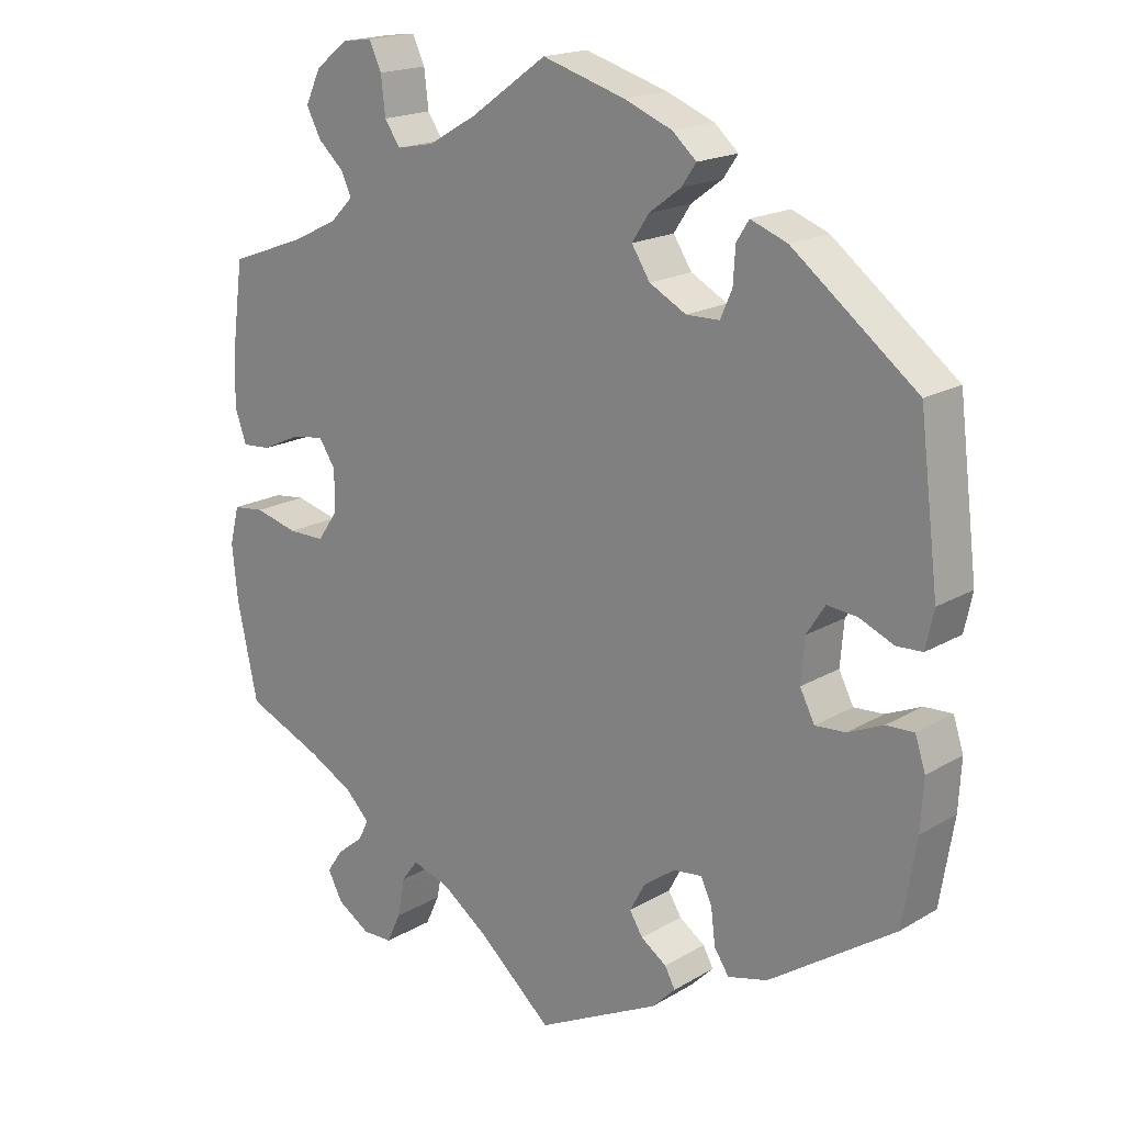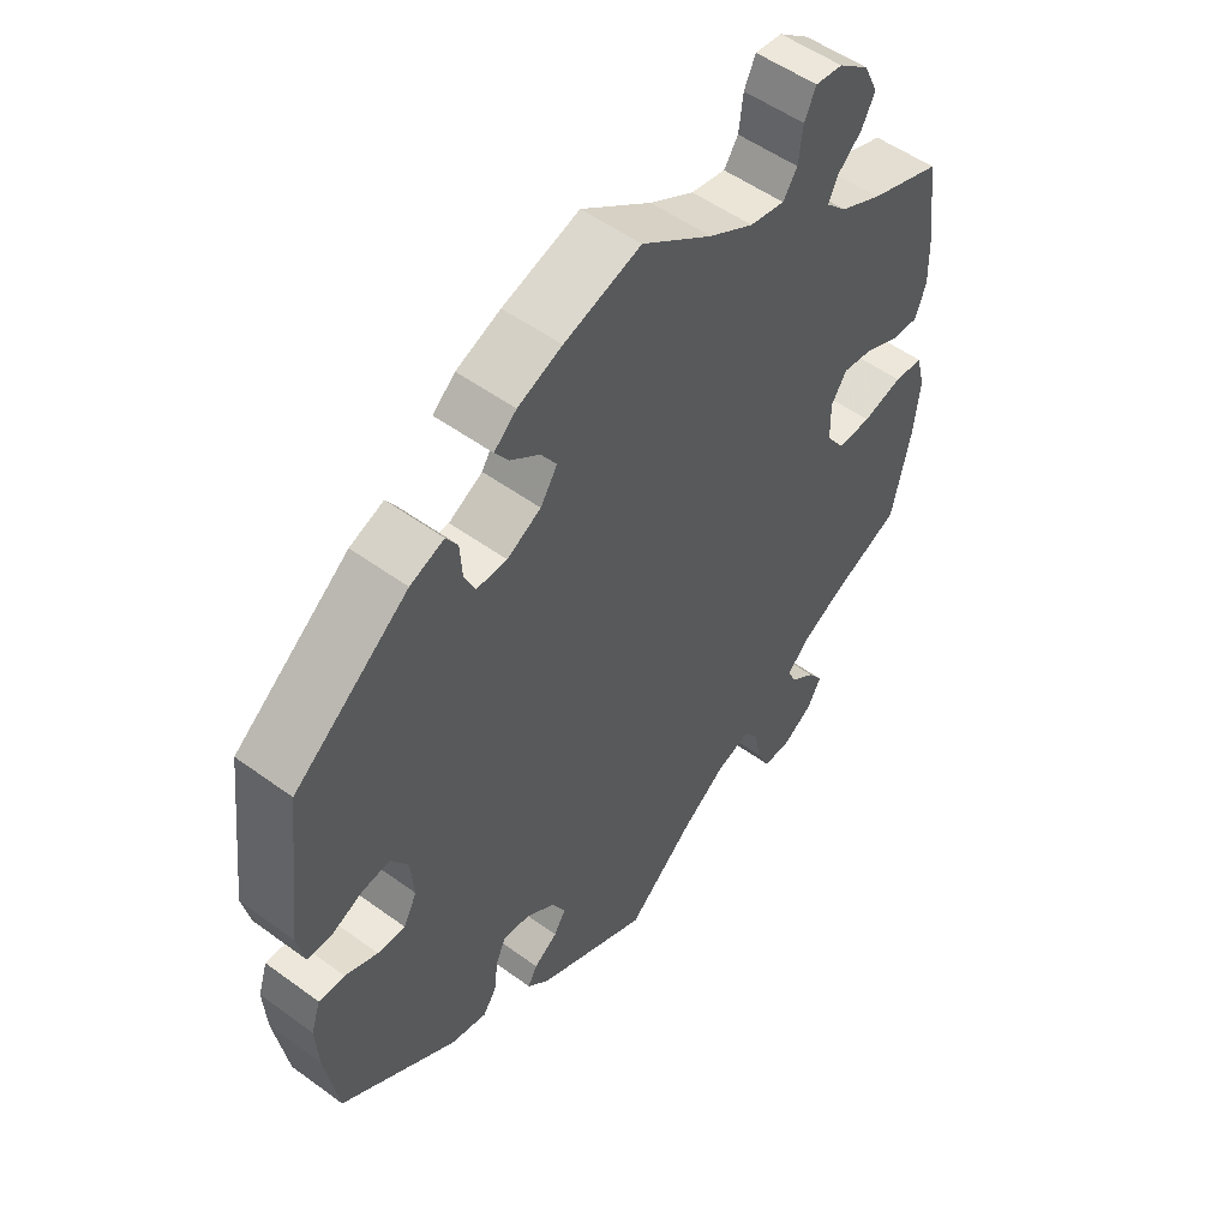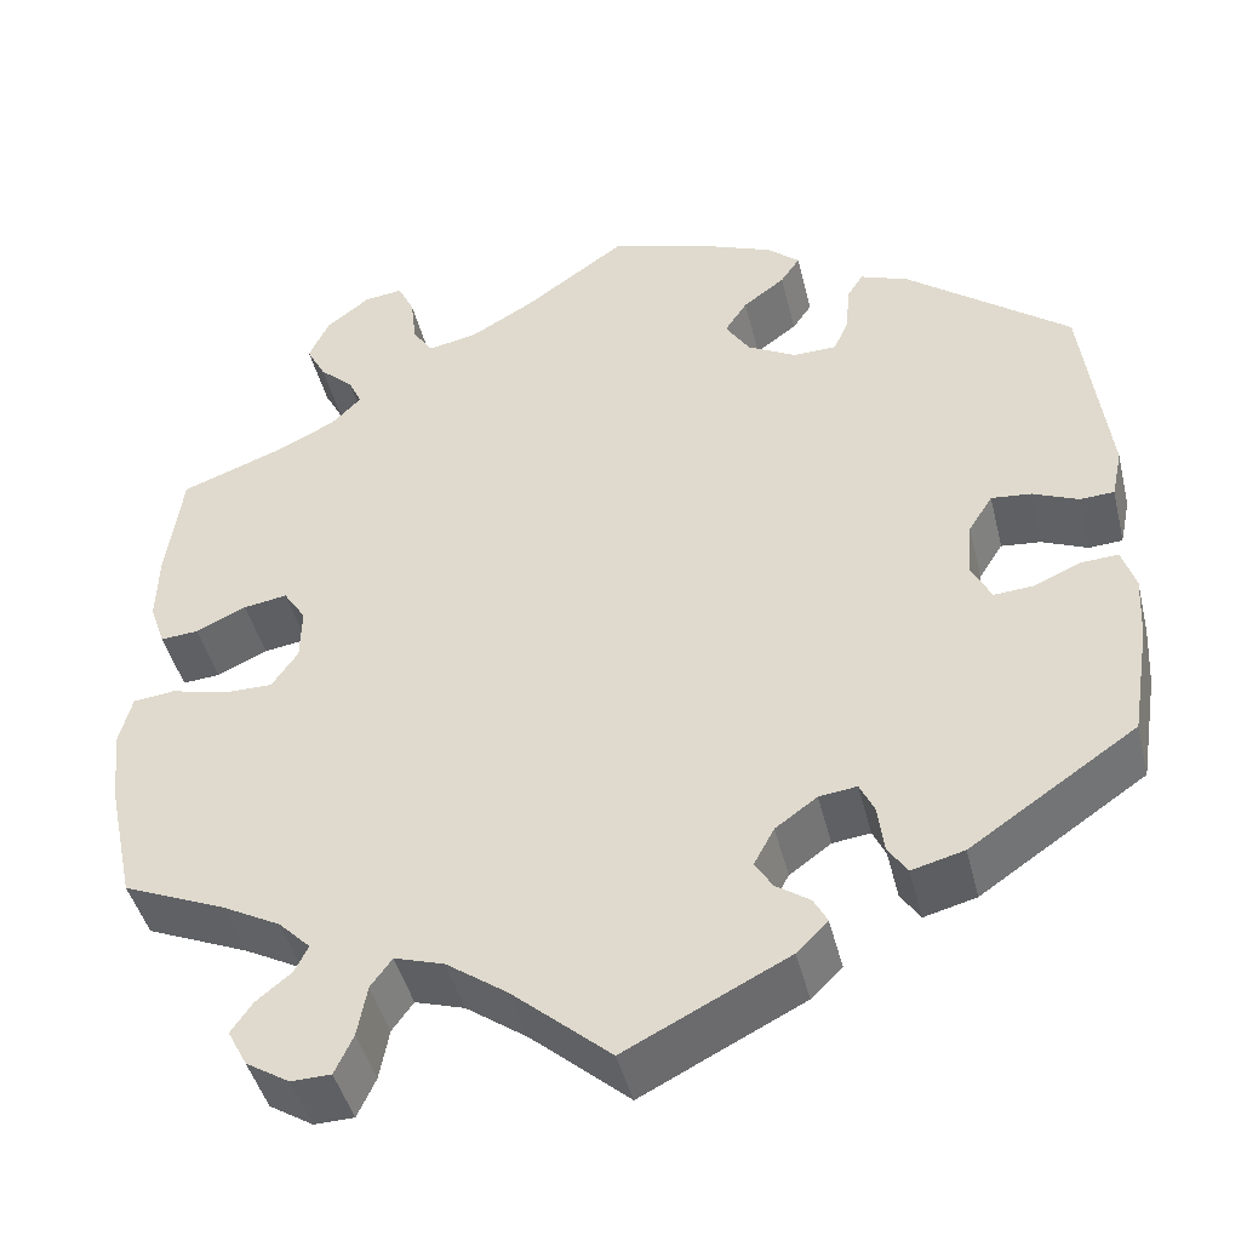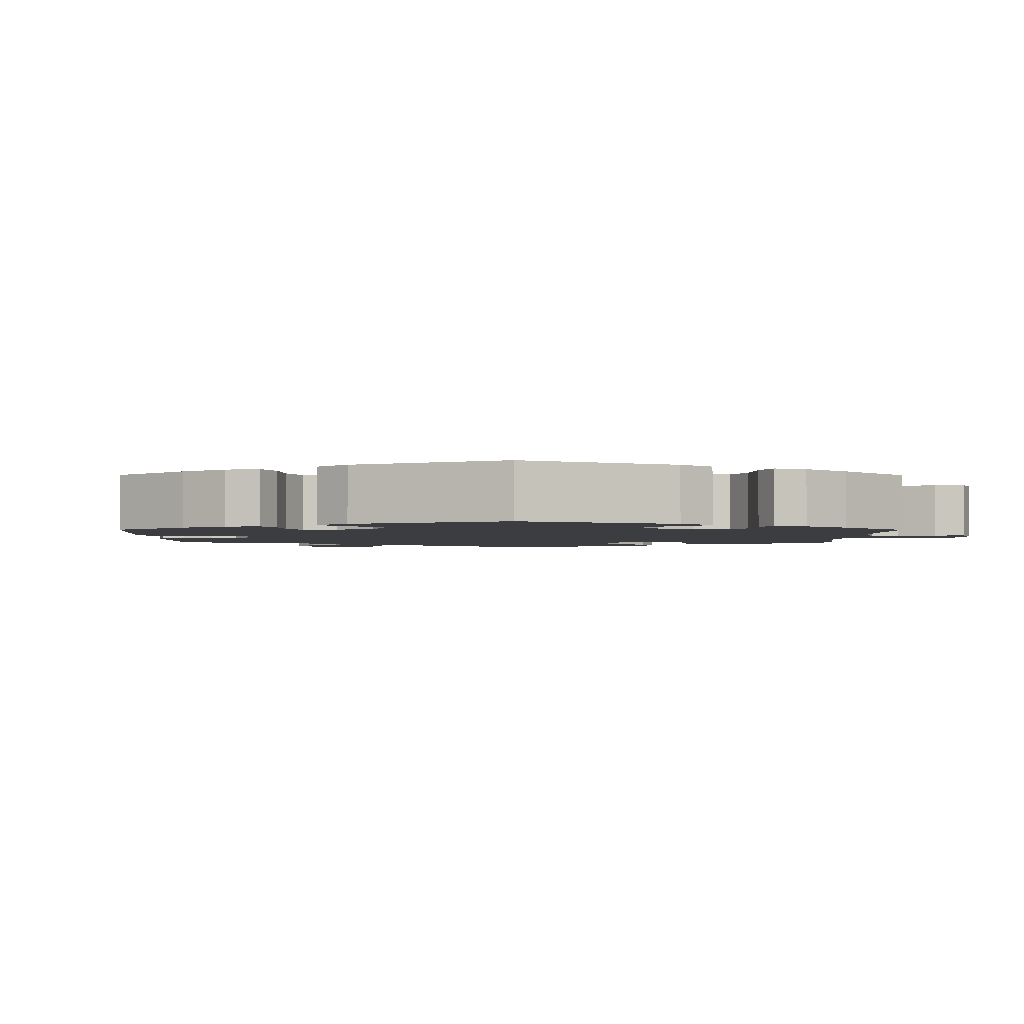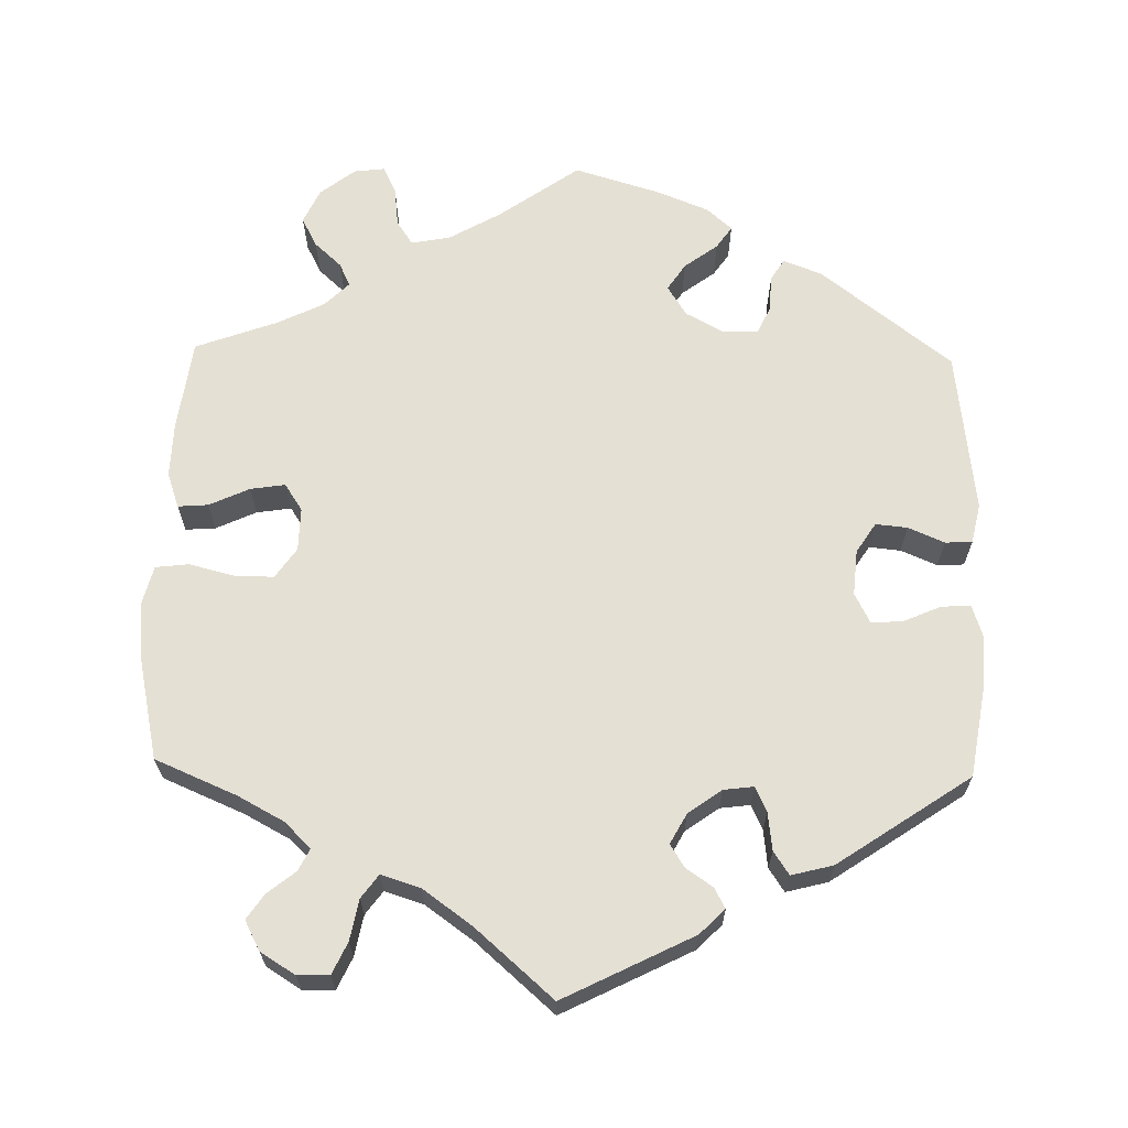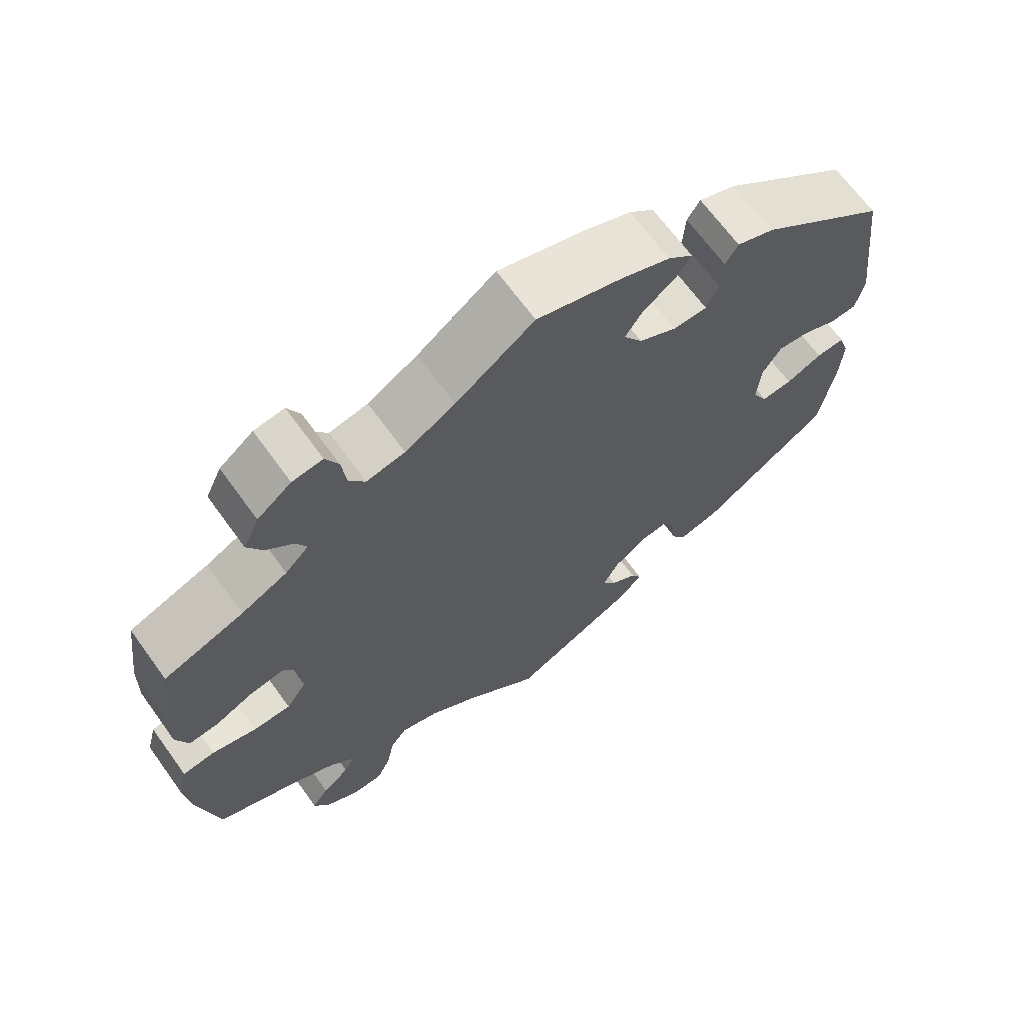
<metadata>
{"format":"obj","ext":"obj","renderer":"f3d","projection":"perspective","resolution":1024,"background":"white","views":[{"elev":18.3,"azim":-138.4,"up":"+Z"},{"elev":53.0,"azim":-52.0,"up":"+Z"},{"elev":-44.5,"azim":-166.3,"up":"+Z"},{"elev":-2.4,"azim":-60.4,"up":"+Y"},{"elev":65.6,"azim":-178.7,"up":"+Y"},{"elev":67.4,"azim":144.1,"up":"+Z"}]}
</metadata>
<code>
v 0.516 0.07 0.17
v 0.518 0.07 0.099
v 0.502 0.07 0.054
v 0.463 0.07 0.057
v 0.411 0.07 0.081
v 0.366 0.07 0.088
v 0.343 0.07 0.053
v 0.344 0.07 -0.003
v 0.371 0.07 -0.042
v 0.421 0.07 -0.042
v 0.48 0.07 -0.027
v 0.523 0.07 -0.032
v 0.536 0.07 -0.083
v 0.528 0.07 -0.16
v 0.5 0.07 -0.289
v 0.394 0.07 -0.334
v 0.334 0.07 -0.366
v 0.301 0.07 -0.399
v 0.315 0.07 -0.427
v 0.351 0.07 -0.456
v 0.373 0.07 -0.488
v 0.353 0.07 -0.526
v 0.308 0.07 -0.554
v 0.267 0.07 -0.553
v 0.248 0.07 -0.512
v 0.238 0.07 -0.459
v 0.216 0.07 -0.429
v 0.165 0.07 -0.445
v 0.102 0.07 -0.49
v 0.001 0.07 -0.578
v -0.166 0.07 -0.494
v -0.198 0.07 -0.462
v -0.184 0.07 -0.436
v -0.149 0.07 -0.412
v -0.131 0.07 -0.383
v -0.152 0.07 -0.344
v -0.195 0.07 -0.313
v -0.234 0.07 -0.308
v -0.249 0.07 -0.34
v -0.255 0.07 -0.389
v -0.275 0.07 -0.419
v -0.329 0.07 -0.405
v -0.5 0.07 -0.289
v -0.519 0.07 -0.173
v -0.523 0.07 -0.105
v -0.509 0.07 -0.062
v -0.471 0.07 -0.064
v -0.423 0.07 -0.085
v -0.382 0.07 -0.088
v -0.362 0.07 -0.049
v -0.367 0.07 0.01
v -0.392 0.07 0.049
v -0.433 0.07 0.045
v -0.48 0.07 0.025
v -0.515 0.07 0.027
v -0.526 0.07 0.078
v -0.5 0.07 0.289
v -0.331 0.07 0.42
v -0.281 0.07 0.439
v -0.264 0.07 0.412
v -0.261 0.07 0.364
v -0.245 0.07 0.328
v -0.2 0.07 0.327
v -0.15 0.07 0.354
v -0.125 0.07 0.393
v -0.148 0.07 0.428
v -0.191 0.07 0.46
v -0.211 0.07 0.489
v -0.178 0.07 0.518
v -0.113 0.07 0.544
v 0 0.07 0.578
v 0.104 0.07 0.504
v 0.17 0.07 0.466
v 0.221 0.07 0.456
v 0.242 0.07 0.487
v 0.248 0.07 0.538
v 0.265 0.07 0.574
v 0.305 0.07 0.569
v 0.35 0.07 0.534
v 0.371 0.07 0.489
v 0.351 0.07 0.451
v 0.316 0.07 0.419
v 0.302 0.07 0.389
v 0.333 0.07 0.358
v 0.394 0.07 0.328
v 0.5 0.07 0.289
v 0.516 0 0.17
v 0.518 0 0.099
v 0.502 0 0.054
v 0.463 0 0.057
v 0.411 0 0.081
v 0.366 0 0.088
v 0.343 0 0.053
v 0.344 0 -0.003
v 0.371 0 -0.042
v 0.421 0 -0.042
v 0.48 0 -0.027
v 0.523 0 -0.032
v 0.536 0 -0.083
v 0.528 0 -0.16
v 0.5 0 -0.289
v 0.394 0 -0.334
v 0.334 0 -0.366
v 0.301 0 -0.399
v 0.315 0 -0.427
v 0.351 0 -0.456
v 0.373 0 -0.488
v 0.353 0 -0.526
v 0.308 0 -0.554
v 0.267 0 -0.553
v 0.248 0 -0.512
v 0.238 0 -0.459
v 0.216 0 -0.429
v 0.165 0 -0.445
v 0.102 0 -0.49
v 0.001 0 -0.578
v -0.166 0 -0.494
v -0.198 0 -0.462
v -0.184 0 -0.436
v -0.149 0 -0.412
v -0.131 0 -0.383
v -0.152 0 -0.344
v -0.195 0 -0.313
v -0.234 0 -0.308
v -0.249 0 -0.34
v -0.255 0 -0.389
v -0.275 0 -0.419
v -0.329 0 -0.405
v -0.5 0 -0.289
v -0.519 0 -0.173
v -0.523 0 -0.105
v -0.509 0 -0.062
v -0.471 0 -0.064
v -0.423 0 -0.085
v -0.382 0 -0.088
v -0.362 0 -0.049
v -0.367 0 0.01
v -0.392 0 0.049
v -0.433 0 0.045
v -0.48 0 0.025
v -0.515 0 0.027
v -0.526 0 0.078
v -0.5 0 0.289
v -0.331 0 0.42
v -0.281 0 0.439
v -0.264 0 0.412
v -0.261 0 0.364
v -0.245 0 0.328
v -0.2 0 0.327
v -0.15 0 0.354
v -0.125 0 0.393
v -0.148 0 0.428
v -0.191 0 0.46
v -0.211 0 0.489
v -0.178 0 0.518
v -0.113 0 0.544
v 0 0 0.578
v 0.104 0 0.504
v 0.17 0 0.466
v 0.221 0 0.456
v 0.242 0 0.487
v 0.248 0 0.538
v 0.265 0 0.574
v 0.305 0 0.569
v 0.35 0 0.534
v 0.371 0 0.489
v 0.351 0 0.451
v 0.316 0 0.419
v 0.302 0 0.389
v 0.333 0 0.358
v 0.394 0 0.328
v 0.5 0 0.289
f 85 86 1 2
f 84 85 2 3
f 83 84 3 4
f 79 80 81 82
f 79 82 83
f 78 79 83
f 75 76 77 78
f 74 75 78 83
f 73 74 83 4
f 69 70 71 72
f 66 67 68 69
f 65 66 69 72
f 64 65 72 73
f 58 59 60 61
f 58 61 62
f 57 58 62
f 56 57 62 63
f 53 54 55 56
f 52 53 56 63
f 45 46 47 48
f 45 48 49
f 44 45 49
f 43 44 49
f 42 43 49
f 39 40 41 42
f 38 39 42 49
f 37 38 49 50
f 31 32 33 34
f 29 30 31 34
f 28 29 34 35
f 27 28 35 36
f 23 24 25 26
f 23 26 27
f 22 23 27
f 19 20 21 22
f 18 19 22 27
f 17 18 27 36
f 13 14 15 16
f 10 11 12 13
f 9 10 13 16
f 8 9 16 17
f 64 73 4 5
f 51 52 63 64
f 7 8 17 36
f 6 7 36 37
f 64 5 6
f 50 51 64
f 6 37 50 64
f 88 87 172 171
f 89 88 171 170
f 90 89 170 169
f 168 167 166 165
f 169 168 165
f 169 165 164
f 164 163 162 161
f 169 164 161 160
f 90 169 160 159
f 158 157 156 155
f 155 154 153 152
f 158 155 152 151
f 159 158 151 150
f 147 146 145 144
f 148 147 144
f 148 144 143
f 149 148 143 142
f 142 141 140 139
f 149 142 139 138
f 134 133 132 131
f 135 134 131
f 135 131 130
f 135 130 129
f 135 129 128
f 128 127 126 125
f 135 128 125 124
f 136 135 124 123
f 120 119 118 117
f 120 117 116 115
f 121 120 115 114
f 122 121 114 113
f 112 111 110 109
f 113 112 109
f 113 109 108
f 108 107 106 105
f 113 108 105 104
f 122 113 104 103
f 102 101 100 99
f 99 98 97 96
f 102 99 96 95
f 103 102 95 94
f 91 90 159 150
f 150 149 138 137
f 122 103 94 93
f 123 122 93 92
f 92 91 150
f 150 137 136
f 150 136 123 92
f 1 87 88 2
f 2 88 89 3
f 3 89 90 4
f 4 90 91 5
f 5 91 92 6
f 6 92 93 7
f 7 93 94 8
f 8 94 95 9
f 9 95 96 10
f 10 96 97 11
f 11 97 98 12
f 12 98 99 13
f 13 99 100 14
f 14 100 101 15
f 15 101 102 16
f 16 102 103 17
f 17 103 104 18
f 18 104 105 19
f 19 105 106 20
f 20 106 107 21
f 21 107 108 22
f 22 108 109 23
f 23 109 110 24
f 24 110 111 25
f 25 111 112 26
f 26 112 113 27
f 27 113 114 28
f 28 114 115 29
f 29 115 116 30
f 30 116 117 31
f 31 117 118 32
f 32 118 119 33
f 33 119 120 34
f 34 120 121 35
f 35 121 122 36
f 36 122 123 37
f 37 123 124 38
f 38 124 125 39
f 39 125 126 40
f 40 126 127 41
f 41 127 128 42
f 42 128 129 43
f 43 129 130 44
f 44 130 131 45
f 45 131 132 46
f 46 132 133 47
f 47 133 134 48
f 48 134 135 49
f 49 135 136 50
f 50 136 137 51
f 51 137 138 52
f 52 138 139 53
f 53 139 140 54
f 54 140 141 55
f 55 141 142 56
f 56 142 143 57
f 57 143 144 58
f 58 144 145 59
f 59 145 146 60
f 60 146 147 61
f 61 147 148 62
f 62 148 149 63
f 63 149 150 64
f 64 150 151 65
f 65 151 152 66
f 66 152 153 67
f 67 153 154 68
f 68 154 155 69
f 69 155 156 70
f 70 156 157 71
f 71 157 158 72
f 72 158 159 73
f 73 159 160 74
f 74 160 161 75
f 75 161 162 76
f 76 162 163 77
f 77 163 164 78
f 78 164 165 79
f 79 165 166 80
f 80 166 167 81
f 81 167 168 82
f 82 168 169 83
f 83 169 170 84
f 84 170 171 85
f 85 171 172 86
f 86 172 87 1

</code>
